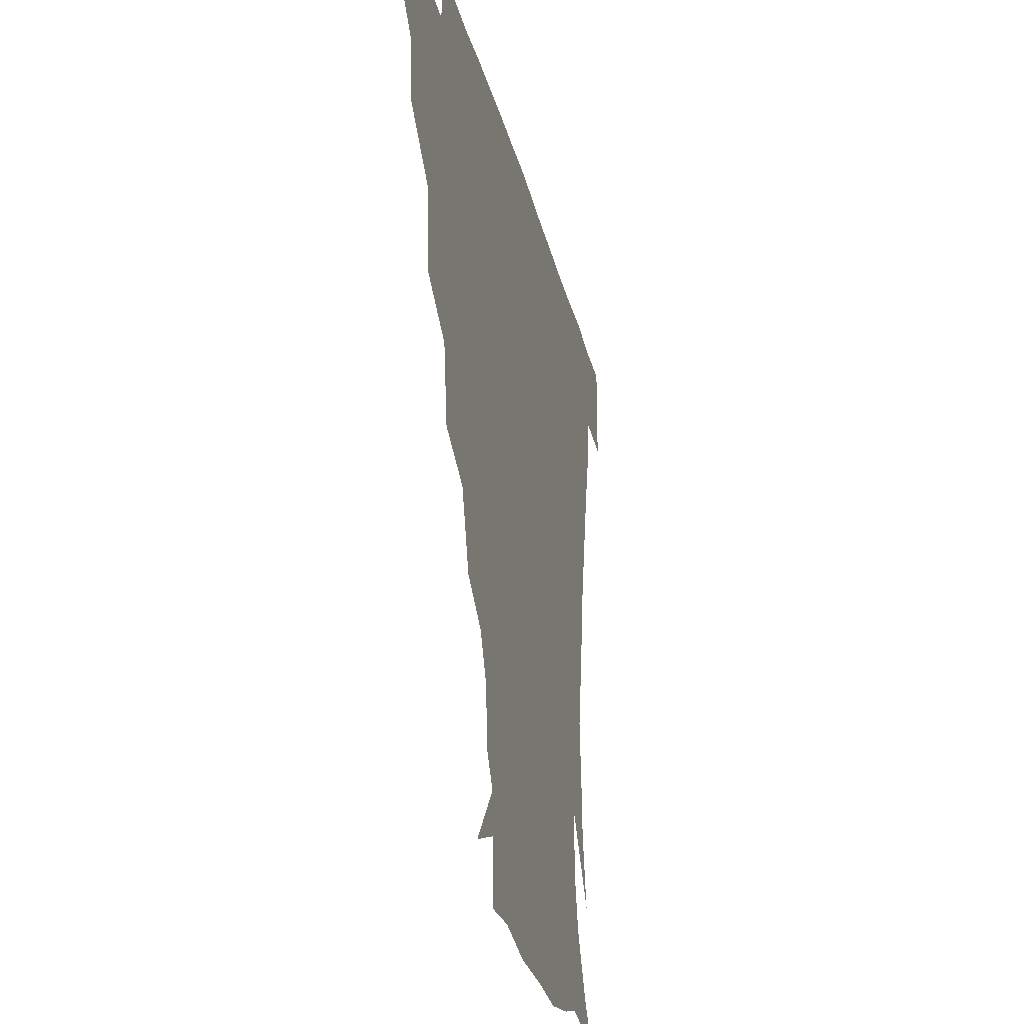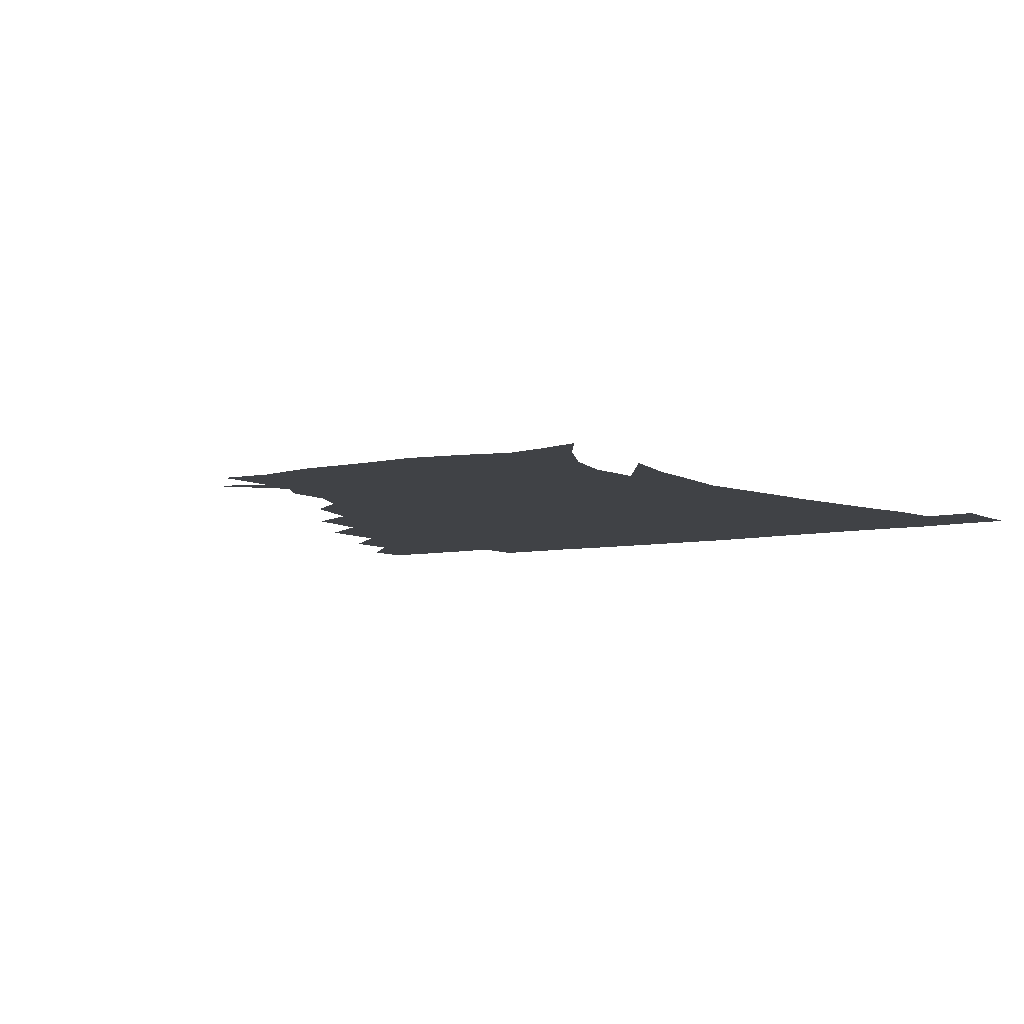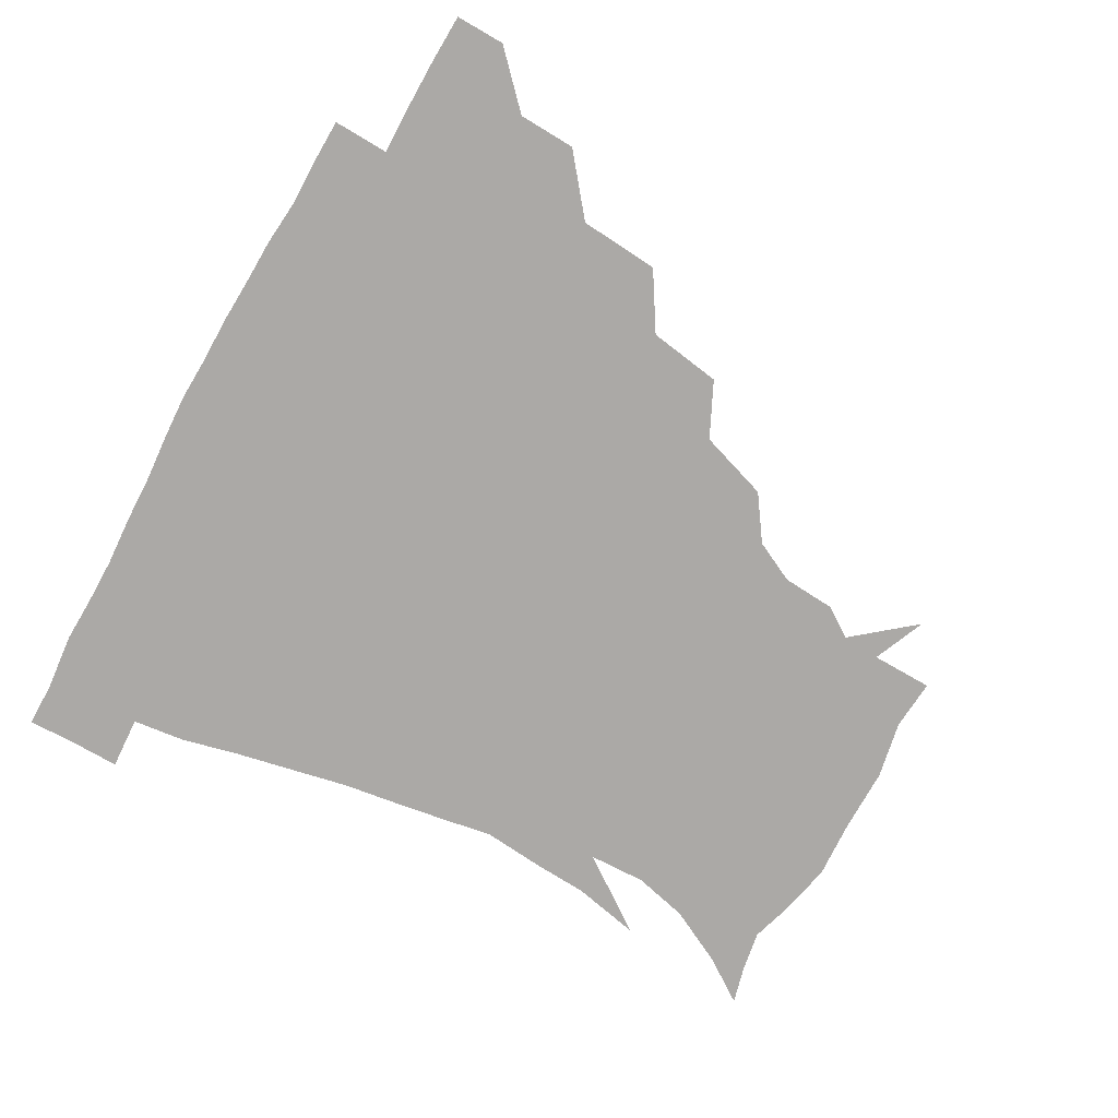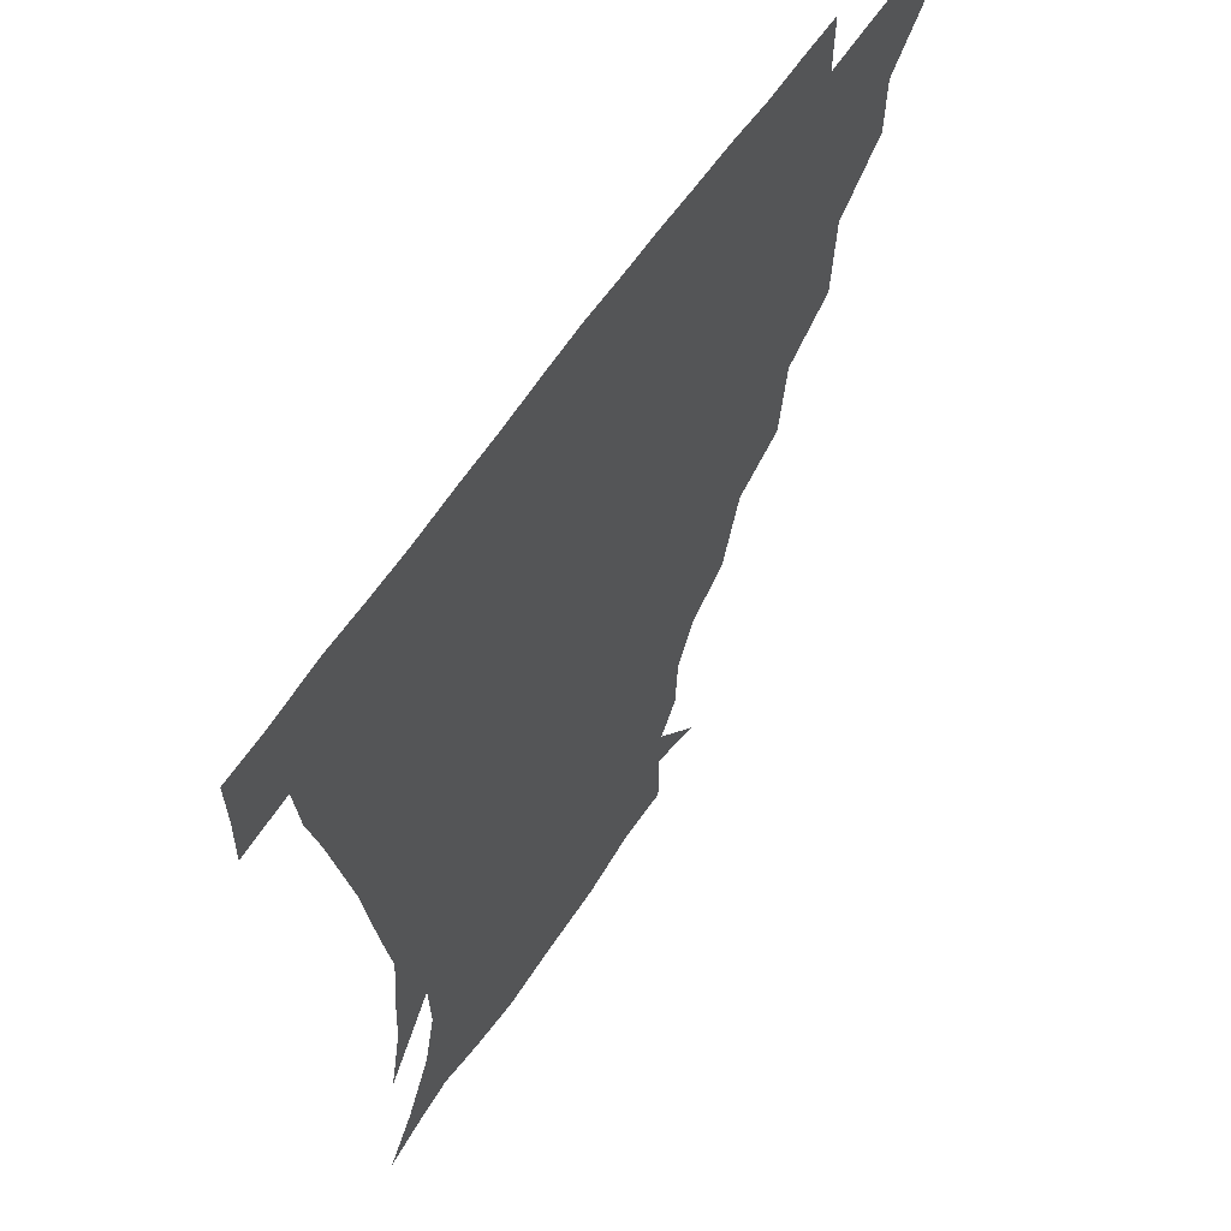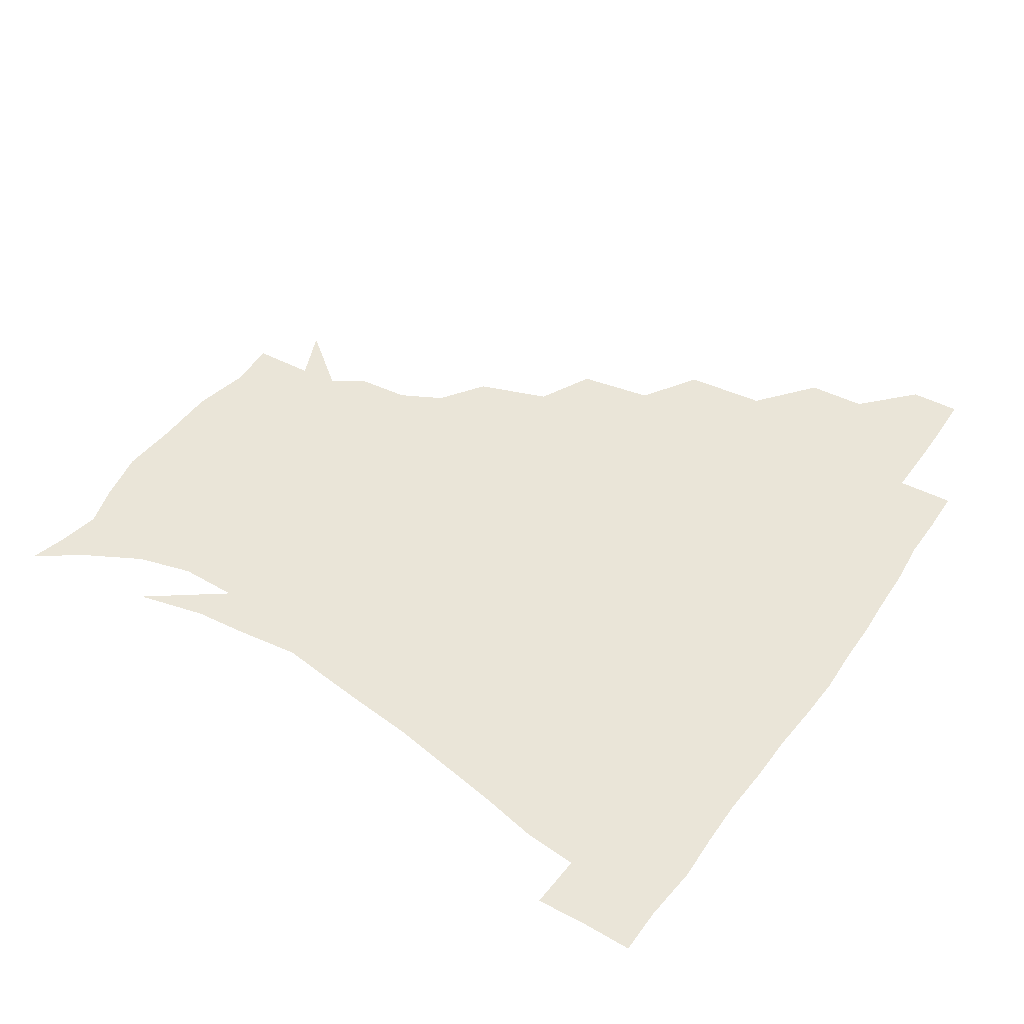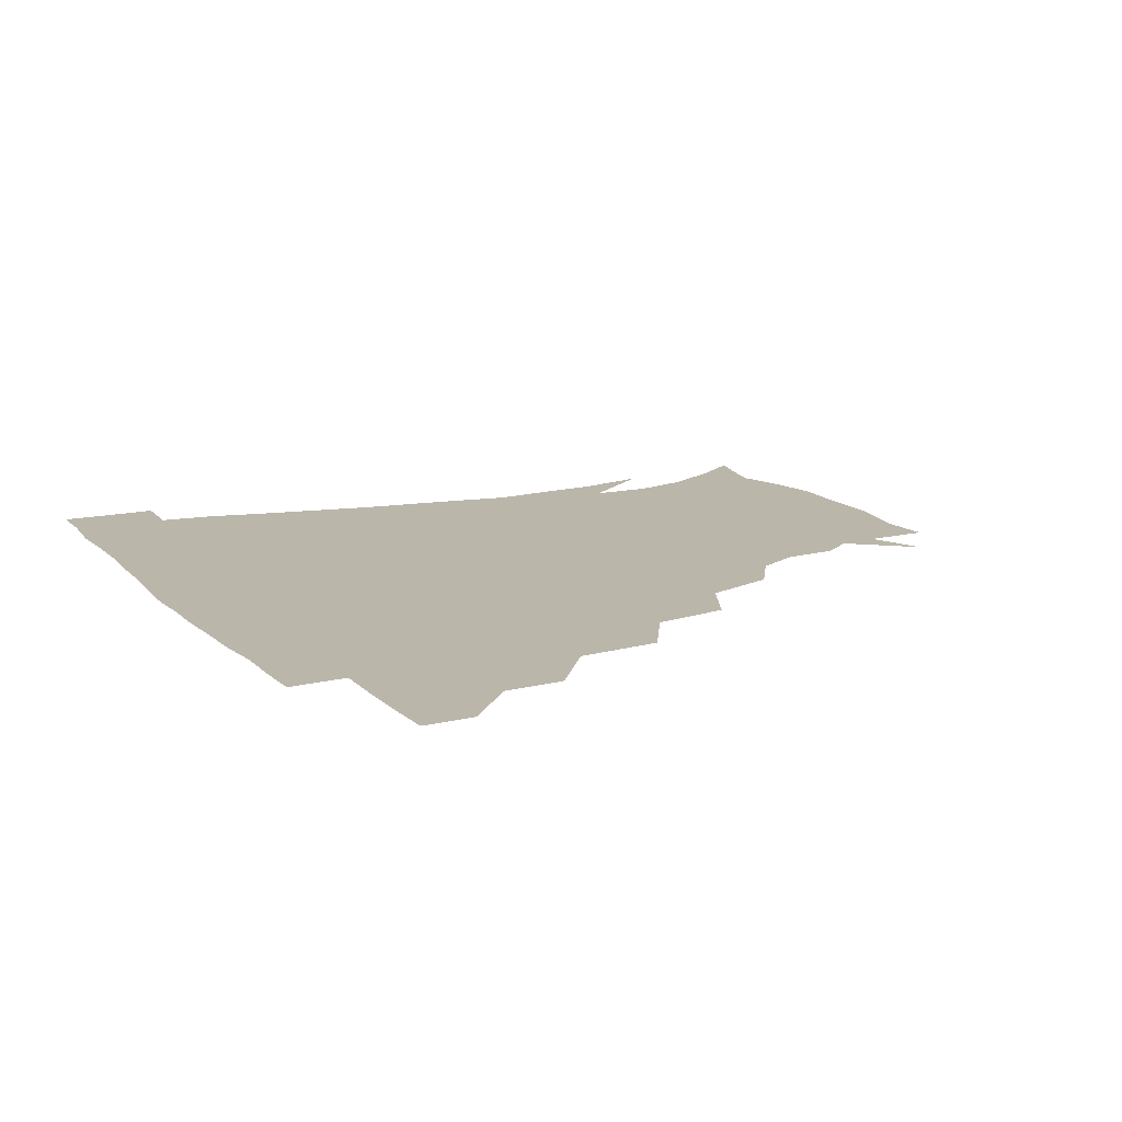
<metadata>
{"format":"obj","ext":"obj","renderer":"f3d","projection":"perspective","resolution":1024,"background":"white","views":[{"elev":-28.2,"azim":-77.0,"up":"+Y"},{"elev":-6.5,"azim":33.9,"up":"+Z"},{"elev":-75.6,"azim":-119.3,"up":"+Z"},{"elev":58.9,"azim":123.0,"up":"+Y"},{"elev":45.1,"azim":122.3,"up":"+Z"},{"elev":14.0,"azim":-117.9,"up":"+Z"}]}
</metadata>
<code>
v 451.3 344.9 0
v 451 360.8 0
v 468.2 310.8 0
v 467.6 329.1 0
v 467.3 345.3 0
v 466.6 361.2 0
v 488.5 270 0
v 486.7 295.7 0
v 484.6 314.5 0
v 483.5 330.6 0
v 482.7 345.7 0
v 482.6 361.1 0
v 510 235.2 0
v 506.6 258.6 0
v 502.4 278.7 0
v 501 300.9 0
v 499.7 316.7 0
v 498.6 331.3 0
v 498.2 345.9 0
v 498 360.8 0
v 497.6 378.6 0
v 534.8 204.1 0
v 527.5 226.6 0
v 521.5 244.4 0
v 519.6 269.9 0
v 516.8 285.8 0
v 515.2 301.8 0
v 514.1 317.4 0
v 513.4 331.8 0
v 513 345.9 0
v 512.4 360.5 0
v 511.6 378.8 0
v 556.5 163.7 0
v 555.5 180.8 0
v 549 194.2 0
v 542.2 216.6 0
v 537.7 236.9 0
v 535 257.5 0
v 533 275 0
v 531.5 289.8 0
v 529.8 303.2 0
v 528.7 317.4 0
v 528 331.6 0
v 527.8 346.1 0
v 527 361.8 0
v 526.3 378.5 0
v 546.7 134.4 0
v 563.1 154 0
v 564.5 171.8 0
v 561.6 189.1 0
v 556.5 206.8 0
v 552.4 222.3 0
v 549.1 243.5 0
v 548.1 261.1 0
v 546.3 276.6 0
v 545.3 290.1 0
v 545 304.8 0
v 544 318.2 0
v 543.1 331.9 0
v 543 346.1 0
v 542 361.8 0
v 541 379.7 0
v 563.9 141.5 0
v 572.5 158.1 0
v 573.1 181.1 0
v 570.6 195.7 0
v 566.4 212.5 0
v 564.4 229.5 0
v 561.7 246.6 0
v 561.3 265 0
v 559.6 276.2 0
v 559.6 291.3 0
v 559.3 305.2 0
v 559 318.6 0
v 559.9 332.2 0
v 557.8 346.6 0
v 557.1 361.1 0
v 555.6 379.9 0
v 564.1 121.7 0
v 579.1 146.3 0
v 583.6 164.6 0
v 582.7 184 0
v 580.3 201.4 0
v 578.1 216.9 0
v 576.5 235.4 0
v 575.7 249.3 0
v 574.3 265.8 0
v 573.9 277.7 0
v 574.2 292.7 0
v 573.5 305.2 0
v 573.1 317.9 0
v 573.6 332.3 0
v 572.3 346.7 0
v 571.7 360.5 0
v 569.8 380.5 0
v 580.2 122.9 0
v 592.2 146.9 0
v 594 167.7 0
v 594.2 185.8 0
v 591.4 202.1 0
v 589.9 218.2 0
v 588.9 234.3 0
v 588.1 251.7 0
v 587.8 265.3 0
v 588 278.3 0
v 588.1 293.2 0
v 587.5 305 0
v 587.7 318.5 0
v 588.1 332.3 0
v 586.8 347.1 0
v 585.9 361.8 0
v 584.1 380.3 0
v 598.7 119.1 0
v 605.7 147.9 0
v 605.2 168 0
v 605.1 187.9 0
v 602.8 205.2 0
v 602 220 0
v 601.8 237.8 0
v 601.3 251 0
v 601.5 264 0
v 601.8 279.3 0
v 601.9 293 0
v 602.5 306.1 0
v 602.2 318.9 0
v 602.2 332.4 0
v 601.4 347.3 0
v 600.6 362.3 0
v 598.2 380.7 0
v 619.4 119.1 0
v 618.1 149.6 0
v 617.2 169.2 0
v 616.2 189.6 0
v 614.7 205.5 0
v 614 221.1 0
v 614 237.5 0
v 614.3 250.7 0
v 615.2 265.9 0
v 615.5 279.7 0
v 616.1 292.2 0
v 616.7 306.7 0
v 617.1 319.8 0
v 616.6 333.4 0
v 615.9 347.5 0
v 616.1 361.6 0
v 612.8 379.9 0
v 638 118.1 0
v 630.4 148.7 0
v 628.6 169.8 0
v 626.8 190.6 0
v 626.6 206.5 0
v 626.1 221 0
v 626.1 236.5 0
v 627.5 249.5 0
v 628.4 264.5 0
v 628.9 278.1 0
v 630 292 0
v 630.6 305.8 0
v 631.5 320.1 0
v 632.2 333.2 0
v 632 346.7 0
v 632.2 360 0
v 628 378.6 0
v 654.9 121.5 0
v 643 147.9 0
v 639.4 169.5 0
v 637.8 189.1 0
v 638 205.3 0
v 638.1 219.4 0
v 638.4 233.4 0
v 639.5 248 0
v 640.8 264.4 0
v 642.1 277.2 0
v 643.3 292.9 0
v 644.7 306.3 0
v 645.7 319.9 0
v 646.4 333.1 0
v 647.2 346.6 0
v 646.5 360.5 0
v 643.1 378.1 0
v 668.5 125.5 0
v 656.4 145.4 0
v 650.2 166.9 0
v 648.6 185.7 0
v 649.1 202.2 0
v 649.3 216.5 0
v 650.1 230.6 0
v 651.2 245.2 0
v 652.3 262.6 0
v 654.5 277.3 0
v 656.3 290.8 0
v 657.9 306.2 0
v 659.5 319.4 0
v 660.8 333.1 0
v 661.9 346.5 0
v 661 360.9 0
v 658.9 377 0
v 681.6 123.1 0
v 670.2 140.7 0
v 661.8 161.4 0
v 659.8 178.4 0
v 660.1 196.3 0
v 660 211.5 0
v 660.4 226.8 0
v 661.6 242.3 0
v 663.4 258.5 0
v 665.6 274.3 0
v 668.1 291.6 0
v 670.8 304 0
v 673 318.8 0
v 674.6 332.3 0
v 676.2 346.5 0
v 675.1 362 0
v 674.1 376.9 0
v 693.5 119.9 0
v 683.8 134.3 0
v 674.6 152.5 0
v 670.5 170.1 0
v 671.1 188.5 0
v 670 204.9 0
v 670.1 220.9 0
v 671.6 234.7 0
v 673.6 251.4 0
v 675.9 268.7 0
v 678.6 286.3 0
v 682.6 299.7 0
v 685.7 317.1 0
v 688.3 331.7 0
v 689.6 346.2 0
v 689.7 361.6 0
v 688.5 377.2 0
v 688.2 164.2 0
v 683.7 185.9 0
v 682.9 202.1 0
v 681.1 223 0
v 683.7 237.6 0
v 686.5 254.3 0
v 689.3 273 0
v 693.1 291.1 0
v 697.4 311.2 0
v 701.7 328.3 0
v 703.8 345.3 0
v 705.3 360.6 0
v 706.3 375.4 0
v 720.7 344.2 0
v 720.4 360.3 0
v 720.9 375.1 0
f 4 5 1
f 1 5 2
f 5 6 2
f 8 9 3
f 3 9 4
f 9 10 4
f 4 10 5
f 10 11 5
f 5 11 6
f 11 12 6
f 14 15 7
f 7 15 8
f 15 16 8
f 8 16 9
f 16 17 9
f 9 17 10
f 17 18 10
f 10 18 11
f 18 19 11
f 11 19 12
f 19 20 12
f 23 24 13
f 13 24 14
f 24 25 14
f 14 25 15
f 25 26 15
f 15 26 16
f 26 27 16
f 16 27 17
f 27 28 17
f 17 28 18
f 28 29 18
f 18 29 19
f 29 30 19
f 19 30 20
f 30 31 20
f 20 31 21
f 31 32 21
f 35 36 22
f 22 36 23
f 36 37 23
f 23 37 24
f 37 38 24
f 24 38 25
f 38 39 25
f 25 39 26
f 39 40 26
f 26 40 27
f 40 41 27
f 27 41 28
f 41 42 28
f 28 42 29
f 42 43 29
f 29 43 30
f 43 44 30
f 30 44 31
f 44 45 31
f 31 45 32
f 45 46 32
f 48 49 33
f 33 49 34
f 49 50 34
f 34 50 35
f 50 51 35
f 35 51 36
f 51 52 36
f 36 52 37
f 52 53 37
f 37 53 38
f 53 54 38
f 38 54 39
f 54 55 39
f 39 55 40
f 55 56 40
f 40 56 41
f 56 57 41
f 41 57 42
f 57 58 42
f 42 58 43
f 58 59 43
f 43 59 44
f 59 60 44
f 44 60 45
f 60 61 45
f 45 61 46
f 61 62 46
f 47 63 48
f 63 64 48
f 48 64 49
f 64 65 49
f 49 65 50
f 65 66 50
f 50 66 51
f 66 67 51
f 51 67 52
f 67 68 52
f 52 68 53
f 68 69 53
f 53 69 54
f 69 70 54
f 54 70 55
f 70 71 55
f 55 71 56
f 71 72 56
f 56 72 57
f 72 73 57
f 57 73 58
f 73 74 58
f 58 74 59
f 74 75 59
f 59 75 60
f 75 76 60
f 60 76 61
f 76 77 61
f 61 77 62
f 77 78 62
f 79 80 63
f 63 80 64
f 80 81 64
f 64 81 65
f 81 82 65
f 65 82 66
f 82 83 66
f 66 83 67
f 83 84 67
f 67 84 68
f 84 85 68
f 68 85 69
f 85 86 69
f 69 86 70
f 86 87 70
f 70 87 71
f 87 88 71
f 71 88 72
f 88 89 72
f 72 89 73
f 89 90 73
f 73 90 74
f 90 91 74
f 74 91 75
f 91 92 75
f 75 92 76
f 92 93 76
f 76 93 77
f 93 94 77
f 77 94 78
f 94 95 78
f 79 96 80
f 96 97 80
f 80 97 81
f 97 98 81
f 81 98 82
f 98 99 82
f 82 99 83
f 99 100 83
f 83 100 84
f 100 101 84
f 84 101 85
f 101 102 85
f 85 102 86
f 102 103 86
f 86 103 87
f 103 104 87
f 87 104 88
f 104 105 88
f 88 105 89
f 105 106 89
f 89 106 90
f 106 107 90
f 90 107 91
f 107 108 91
f 91 108 92
f 108 109 92
f 92 109 93
f 109 110 93
f 93 110 94
f 110 111 94
f 94 111 95
f 111 112 95
f 96 113 97
f 113 114 97
f 97 114 98
f 114 115 98
f 98 115 99
f 115 116 99
f 99 116 100
f 116 117 100
f 100 117 101
f 117 118 101
f 101 118 102
f 118 119 102
f 102 119 103
f 119 120 103
f 103 120 104
f 120 121 104
f 104 121 105
f 121 122 105
f 105 122 106
f 122 123 106
f 106 123 107
f 123 124 107
f 107 124 108
f 124 125 108
f 108 125 109
f 125 126 109
f 109 126 110
f 126 127 110
f 110 127 111
f 127 128 111
f 111 128 112
f 128 129 112
f 113 130 114
f 130 131 114
f 114 131 115
f 131 132 115
f 115 132 116
f 132 133 116
f 116 133 117
f 133 134 117
f 117 134 118
f 134 135 118
f 118 135 119
f 135 136 119
f 119 136 120
f 136 137 120
f 120 137 121
f 137 138 121
f 121 138 122
f 138 139 122
f 122 139 123
f 139 140 123
f 123 140 124
f 140 141 124
f 124 141 125
f 141 142 125
f 125 142 126
f 142 143 126
f 126 143 127
f 143 144 127
f 127 144 128
f 144 145 128
f 128 145 129
f 145 146 129
f 130 147 131
f 147 148 131
f 131 148 132
f 148 149 132
f 132 149 133
f 149 150 133
f 133 150 134
f 150 151 134
f 134 151 135
f 151 152 135
f 135 152 136
f 152 153 136
f 136 153 137
f 153 154 137
f 137 154 138
f 154 155 138
f 138 155 139
f 155 156 139
f 139 156 140
f 156 157 140
f 140 157 141
f 157 158 141
f 141 158 142
f 158 159 142
f 142 159 143
f 159 160 143
f 143 160 144
f 160 161 144
f 144 161 145
f 161 162 145
f 145 162 146
f 162 163 146
f 147 164 148
f 164 165 148
f 148 165 149
f 165 166 149
f 149 166 150
f 166 167 150
f 150 167 151
f 167 168 151
f 151 168 152
f 168 169 152
f 152 169 153
f 169 170 153
f 153 170 154
f 170 171 154
f 154 171 155
f 171 172 155
f 155 172 156
f 172 173 156
f 156 173 157
f 173 174 157
f 157 174 158
f 174 175 158
f 158 175 159
f 175 176 159
f 159 176 160
f 176 177 160
f 160 177 161
f 177 178 161
f 161 178 162
f 178 179 162
f 162 179 163
f 179 180 163
f 164 181 165
f 181 182 165
f 165 182 166
f 182 183 166
f 166 183 167
f 183 184 167
f 167 184 168
f 184 185 168
f 168 185 169
f 185 186 169
f 169 186 170
f 186 187 170
f 170 187 171
f 187 188 171
f 171 188 172
f 188 189 172
f 172 189 173
f 189 190 173
f 173 190 174
f 190 191 174
f 174 191 175
f 191 192 175
f 175 192 176
f 192 193 176
f 176 193 177
f 193 194 177
f 177 194 178
f 194 195 178
f 178 195 179
f 195 196 179
f 179 196 180
f 196 197 180
f 181 198 182
f 198 199 182
f 182 199 183
f 199 200 183
f 183 200 184
f 200 201 184
f 184 201 185
f 201 202 185
f 185 202 186
f 202 203 186
f 186 203 187
f 203 204 187
f 187 204 188
f 204 205 188
f 188 205 189
f 205 206 189
f 189 206 190
f 206 207 190
f 190 207 191
f 207 208 191
f 191 208 192
f 208 209 192
f 192 209 193
f 209 210 193
f 193 210 194
f 210 211 194
f 194 211 195
f 211 212 195
f 195 212 196
f 212 213 196
f 196 213 197
f 213 214 197
f 198 215 199
f 215 216 199
f 199 216 200
f 216 217 200
f 200 217 201
f 217 218 201
f 201 218 202
f 218 219 202
f 202 219 203
f 219 220 203
f 203 220 204
f 220 221 204
f 204 221 205
f 221 222 205
f 205 222 206
f 222 223 206
f 206 223 207
f 223 224 207
f 207 224 208
f 224 225 208
f 208 225 209
f 225 226 209
f 209 226 210
f 226 227 210
f 210 227 211
f 227 228 211
f 211 228 212
f 228 229 212
f 212 229 213
f 229 230 213
f 213 230 214
f 230 231 214
f 219 232 220
f 232 233 220
f 220 233 221
f 233 234 221
f 221 234 222
f 234 235 222
f 222 235 223
f 235 236 223
f 223 236 224
f 236 237 224
f 224 237 225
f 237 238 225
f 225 238 226
f 238 239 226
f 226 239 227
f 239 240 227
f 227 240 228
f 240 241 228
f 228 241 229
f 241 242 229
f 229 242 230
f 242 243 230
f 230 243 231
f 243 244 231
f 242 245 243
f 245 246 243
f 243 246 244
f 246 247 244

</code>
